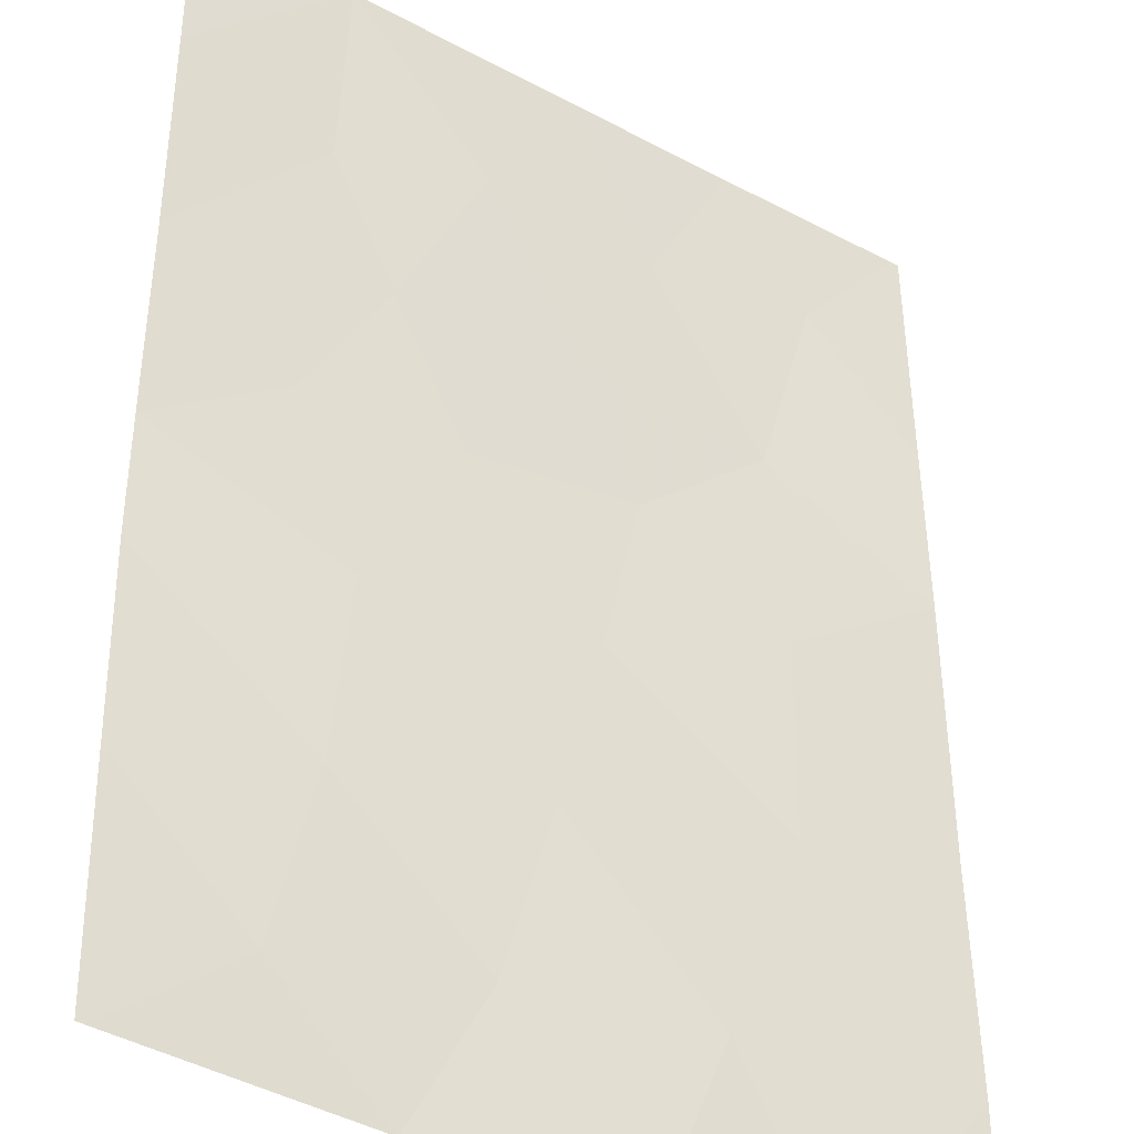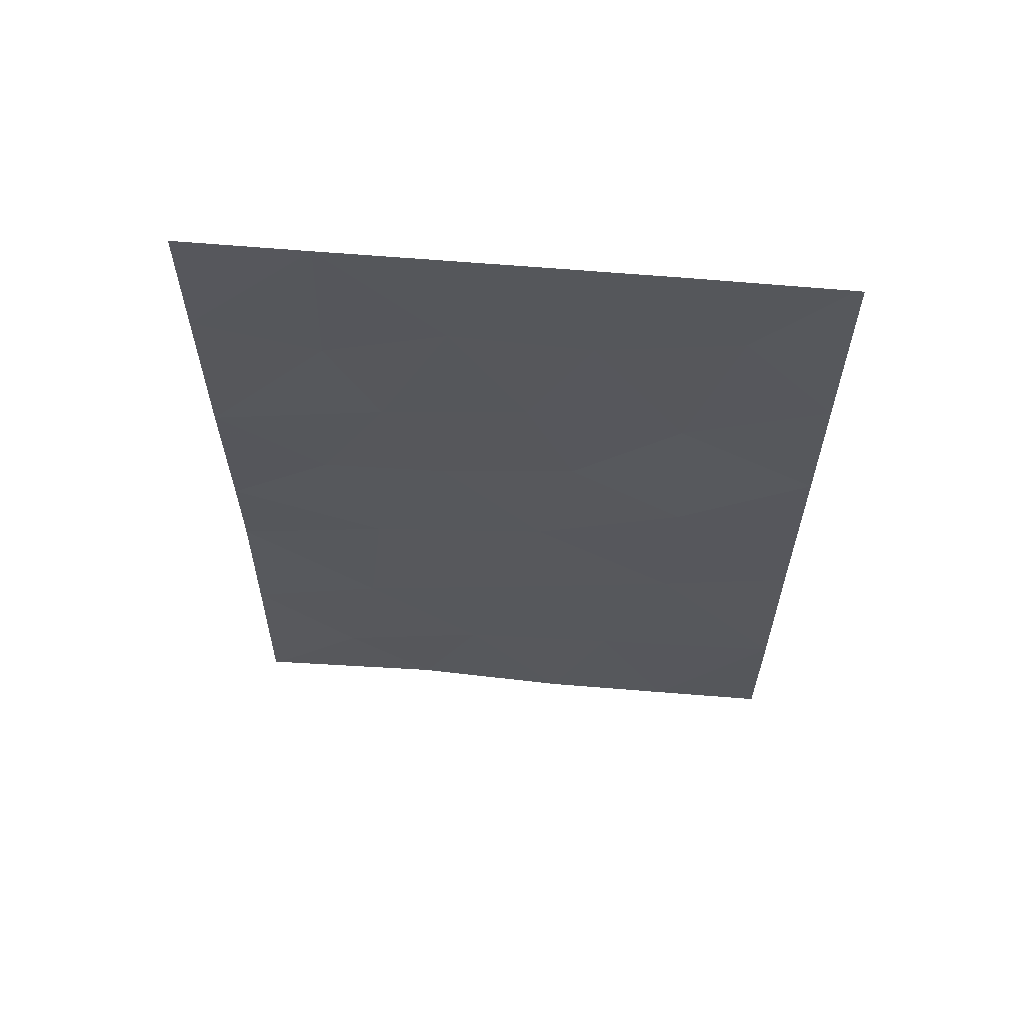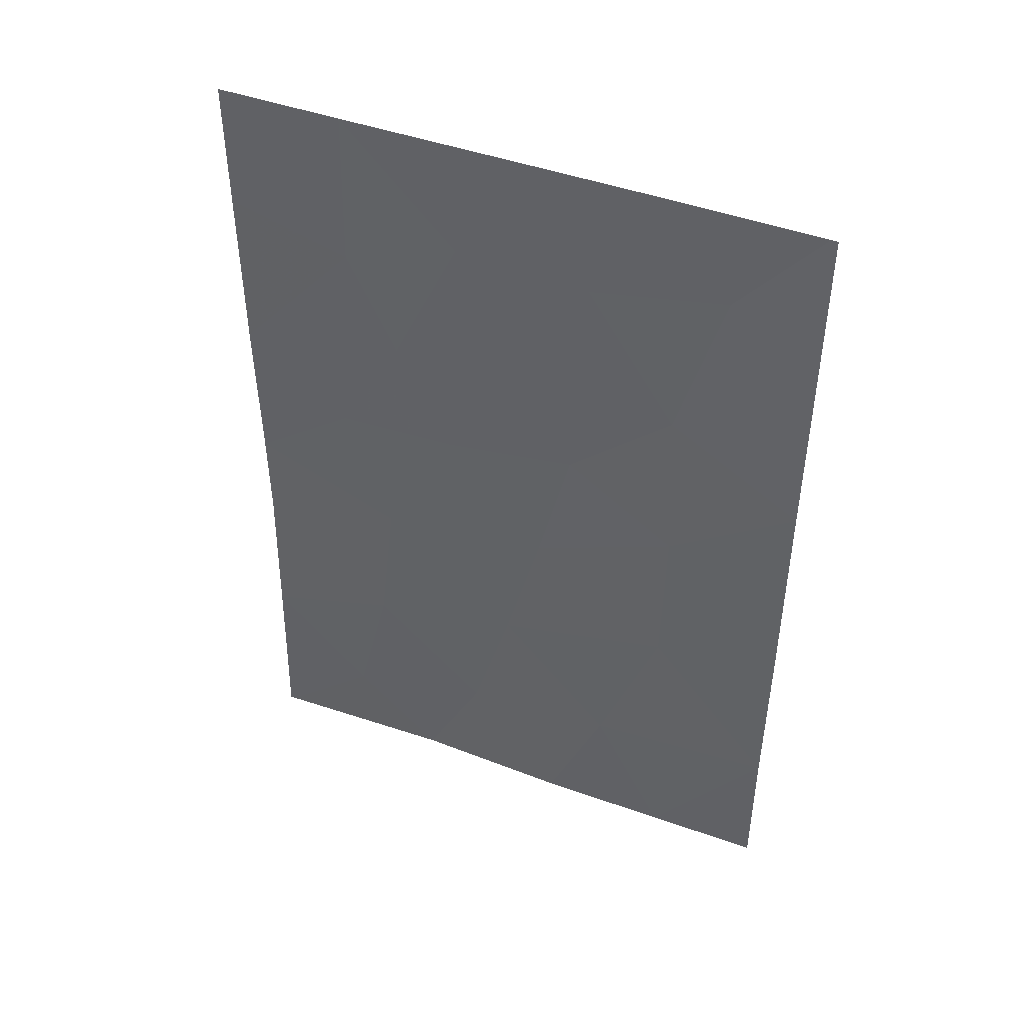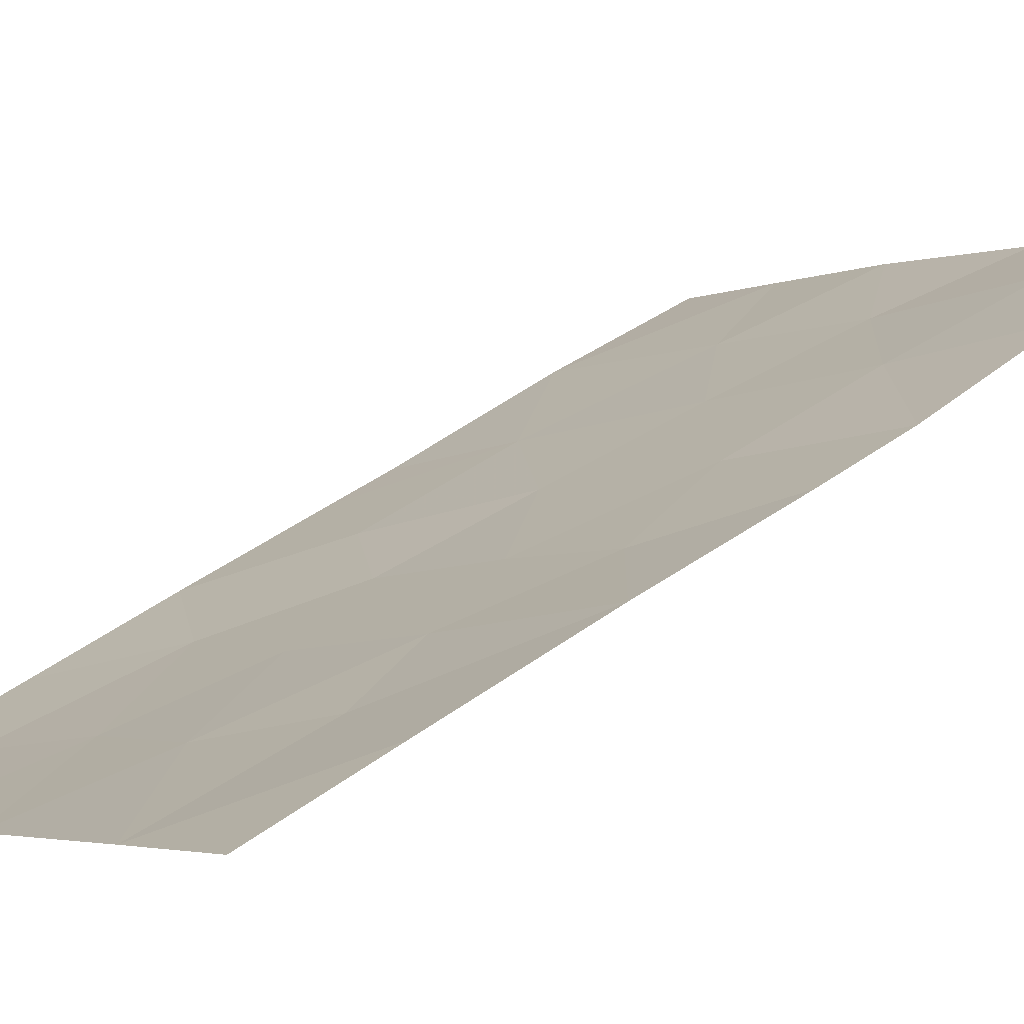
<metadata>
{"format":"obj","ext":"obj","renderer":"f3d","projection":"perspective","resolution":1024,"background":"white","views":[{"elev":48.6,"azim":179.8,"up":"+Y"},{"elev":62.3,"azim":-141.7,"up":"+Z"},{"elev":46.0,"azim":-124.3,"up":"+Z"},{"elev":38.9,"azim":46.4,"up":"+Y"}]}
</metadata>
<code>
v -18.34 67.31 47.78
v -19.18 66.83 38
v -23.76 63.87 45.43
v -22.2 64.79 46.42
v -22.72 64.46 48.65
v -21.95 64.99 50
v -21.19 65.45 48.27
v -20.31 66.09 41.49
v -17.08 68.3 38
v -17.14 68.26 38
v -17.08 68.3 38.04
v -20.5 65.9 46.67
v -18.17 67.42 44.81
v -18.43 67.31 50
v -17.03 68.21 45.94
v -19.69 66.46 48.38
v -17.03 68.22 40.44
v -18.21 67.5 39.13
v -23.66 63.88 50
v -23.74 63.83 49.89
v -23.75 63.85 47.32
v -23.74 63.83 50
v -21.64 65.27 39.87
v -23.78 63.91 40.12
v -17.04 68.22 50
v -17.03 68.22 48.27
v -21.03 65.55 45.17
v -20.69 65.81 43.36
v -22.48 64.74 38
v -22.34 64.79 44.24
v -23.76 63.87 43.43
v -21.01 65.72 38
v -20.47 65.96 50
v -17 68.17 43.78
v -23.77 63.88 38
v -17 68.16 42.49
v -23.76 63.87 42.55
v -18.56 67.23 41.02
v -19.87 66.39 39.61
v -18.72 67.08 43.02
v -19.54 66.52 44.89
v -22.31 64.81 42.09
v -18.91 66.95 46.39
f 5 4 7
f 7 6 5
f 10 9 11
f 1 14 16
f 8 39 38
f 5 19 20
f 20 21 5
f 19 22 20
f 26 25 14
f 7 4 12
f 28 27 30
f 3 31 30
f 4 5 21
f 26 1 15
f 8 38 40
f 33 6 7
f 34 15 13
f 14 33 16
f 42 8 28
f 29 32 23
f 24 35 29
f 4 3 30
f 30 27 4
f 40 41 28
f 21 3 4
f 26 14 1
f 19 5 6
f 23 24 29
f 28 8 40
f 8 42 23
f 33 7 16
f 7 12 16
f 18 10 11
f 11 17 18
f 10 18 2
f 12 43 16
f 32 39 23
f 18 38 39
f 38 18 17
f 2 18 39
f 17 36 38
f 40 38 36
f 31 42 30
f 28 30 42
f 28 41 27
f 40 36 34
f 42 37 24
f 24 23 42
f 27 41 12
f 31 37 42
f 39 32 2
f 8 23 39
f 40 34 13
f 1 16 43
f 15 1 43
f 40 13 41
f 43 12 41
f 13 43 41
f 43 13 15
f 12 4 27

</code>
